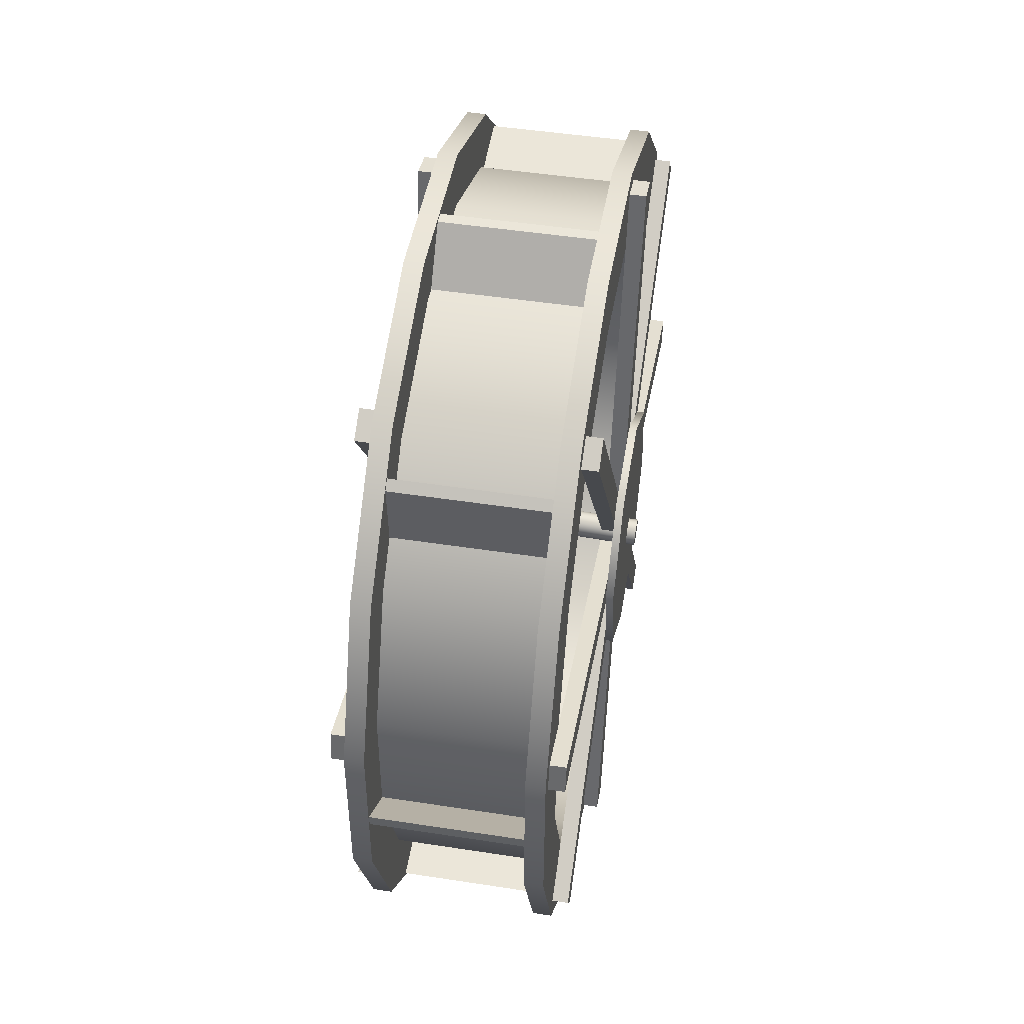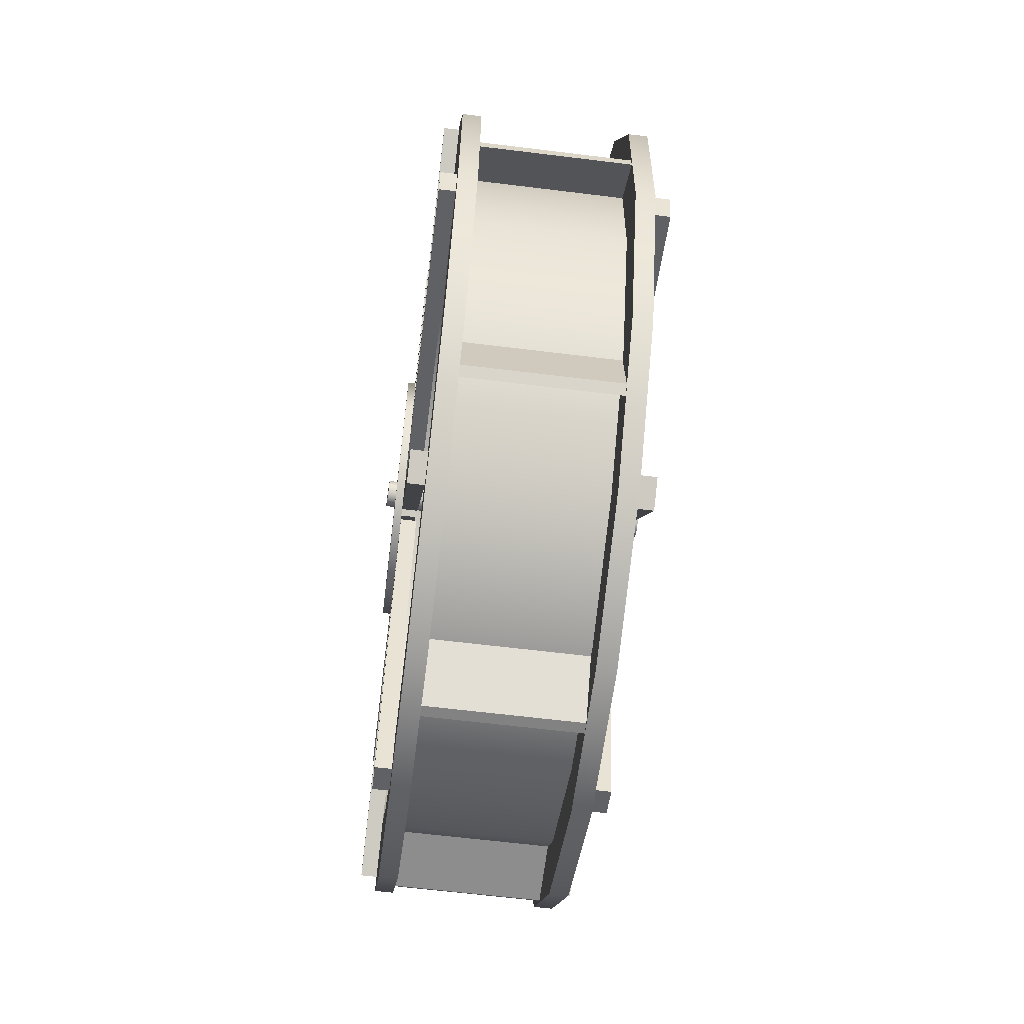
<metadata>
{"format":"obj","ext":"obj","renderer":"f3d","projection":"perspective","resolution":1024,"background":"white","views":[{"elev":48.0,"azim":-169.9,"up":"+Y"},{"elev":-60.9,"azim":-7.1,"up":"+Z"}]}
</metadata>
<code>
g default
v -1.488 0.07572 0.04599
v -1.487 0.05429 0.08807
v -1.486 0.02091 0.1215
v -1.485 -0.02114 0.1429
v -1.483 -0.06777 0.1503
v -1.482 -0.1144 0.1429
v -1.481 -0.1564 0.1215
v -1.48 -0.1898 0.08807
v -1.479 -0.2113 0.04599
v -1.479 -0.2186 -0.000652
v -1.479 -0.2113 -0.0473
v -1.48 -0.1898 -0.08938
v -1.481 -0.1564 -0.1228
v -1.482 -0.1144 -0.1442
v -1.483 -0.06777 -0.1516
v -1.485 -0.02114 -0.1442
v -1.486 0.02091 -0.1228
v -1.487 0.05429 -0.08938
v -1.488 0.07572 -0.0473
v -1.488 0.08311 -0.000652
v 0.8985 0.1514 0.04599
v 0.8992 0.13 0.08807
v 0.9003 0.09662 0.1215
v 0.9016 0.05457 0.1429
v 0.9031 0.007943 0.1503
v 0.9046 -0.03868 0.1429
v 0.9059 -0.08074 0.1215
v 0.9069 -0.1141 0.08807
v 0.9076 -0.1355 0.04599
v 0.9079 -0.1429 -0.000652
v 0.9076 -0.1355 -0.0473
v 0.9069 -0.1141 -0.08938
v 0.9059 -0.08074 -0.1228
v 0.9046 -0.03868 -0.1442
v 0.9031 0.007943 -0.1516
v 0.9016 0.05457 -0.1442
v 0.9003 0.09662 -0.1228
v 0.8992 0.13 -0.08938
v 0.8985 0.1514 -0.0473
v 0.8983 0.1588 -0.000652
v -1.483 -0.06777 -0.000652
v 0.9031 0.007943 -0.000652
v 0.8735 1.143 -0.7284
v 0.8788 1.335 0.305
v 0.9636 1.335 0.3046
v 0.9583 1.143 -0.7288
v 0.8832 0.7406 1.172
v 0.968 0.7406 1.171
v 0.8842 -0.2928 1.364
v 0.969 -0.2928 1.364
v 0.8811 -1.16 0.7696
v 0.966 -1.16 0.7692
v 0.8759 -1.352 -0.2638
v 0.9607 -1.352 -0.2642
v 0.8715 -0.7575 -1.131
v 0.9563 -0.7575 -1.131
v 0.8705 0.276 -1.323
v 0.9553 0.276 -1.323
v 0.8773 -0.00844 0.02063
v 0.9622 -0.00844 0.0202
v 0.9624 -4.373 -0.733
v 0.9607 -4.304 -1.06
v 1.137 -4.304 -1.061
v 1.139 -4.373 -0.7339
v 1.142 -0.5302 -0.2618
v 1.143 -0.5994 0.06482
v 0.9648 -0.5302 -0.2609
v 0.9665 -0.5994 0.06571
v 0.9791 -3.649 2.543
v 0.9777 -3.829 2.261
v 1.154 -3.829 2.26
v 1.156 -3.649 2.542
v 1.144 -0.5776 0.1846
v 1.145 -0.3979 0.466
v 0.9671 -0.5776 0.1855
v 0.9685 -0.3979 0.4669
v 0.9885 -0.7446 4.388
v 0.9881 -1.071 4.32
v 1.165 -1.071 4.319
v 1.165 -0.7446 4.387
v 1.146 -0.2875 0.5422
v 1.146 0.0394 0.61
v 0.9689 -0.2875 0.5431
v 0.9693 0.0394 0.6109
v 0.9846 2.56 3.628
v 0.9855 2.281 3.812
v 1.162 2.281 3.811
v 1.161 2.56 3.627
v 1.146 0.1641 0.5863
v 1.145 0.4432 0.403
v 0.9691 0.1641 0.5871
v 0.9682 0.4432 0.4039
v 0.97 4.358 0.7599
v 0.9717 4.29 1.087
v 1.148 4.29 1.086
v 1.147 4.358 0.759
v 1.144 0.5142 0.2987
v 1.143 0.5823 -0.02808
v 0.9677 0.5142 0.2996
v 0.966 0.5823 -0.02718
v 0.9532 3.606 -2.54
v 0.9546 3.788 -2.261
v 1.131 3.788 -2.262
v 1.13 3.606 -2.541
v 1.142 0.5589 -0.152
v 1.141 0.3764 -0.4315
v 0.9654 0.5589 -0.1511
v 0.9639 0.3764 -0.4306
v 0.944 0.7388 -4.345
v 0.9444 1.066 -4.277
v 1.121 1.066 -4.278
v 1.121 0.7388 -4.346
v 1.14 0.2719 -0.5029
v 1.14 -0.05478 -0.5716
v 0.9636 0.2719 -0.502
v 0.9632 -0.05478 -0.5707
v 0.9478 -2.557 -3.602
v 0.9469 -2.277 -3.784
v 1.124 -2.277 -3.785
v 1.125 -2.557 -3.603
v 1.14 -0.1778 -0.5487
v 1.141 -0.4579 -0.367
v 0.9634 -0.1778 -0.5478
v 0.9643 -0.4579 -0.3661
v -1.135 2.14 -3.114
v -1.138 0.7833 -3.695
v 0.9431 0.7833 -3.706
v 0.9461 2.14 -3.125
v -1.129 3.171 -2.058
v 0.9515 3.171 -2.068
v -1.122 3.719 -0.6872
v 0.9584 3.719 -0.6978
v -1.115 3.701 0.7886
v 0.9659 3.701 0.778
v -1.108 3.119 2.145
v 0.9728 3.119 2.135
v -1.103 2.063 3.176
v 0.9781 2.063 3.165
v -1.1 0.6925 3.724
v 0.9809 0.6925 3.713
v -1.1 -0.7833 3.706
v 0.9808 -0.7833 3.695
v -1.103 -2.14 3.125
v 0.9778 -2.14 3.114
v -1.108 -3.171 2.068
v 0.9725 -3.171 2.058
v -1.115 -3.719 0.6978
v 0.9655 -3.719 0.6872
v -1.123 -3.701 -0.778
v 0.958 -3.701 -0.7886
v -1.13 -3.119 -2.135
v 0.9511 -3.119 -2.145
v -1.135 -2.063 -3.165
v 0.9458 -2.063 -3.176
v -1.138 -0.6925 -3.713
v 0.943 -0.6925 -3.724
v 0.9391 0.9493 -4.49
v 0.9427 2.593 -3.785
v 0.9492 3.842 -2.505
v 0.9577 4.507 -0.8445
v 0.9668 4.485 0.944
v 0.9752 3.78 2.588
v 0.9815 2.5 3.837
v 0.9849 0.8393 4.501
v 0.9848 -0.9493 4.479
v 0.9812 -2.593 3.775
v 0.9747 -3.842 2.495
v 0.9662 -4.507 0.834
v 0.9571 -4.485 -0.9545
v 0.9488 -3.78 -2.599
v 0.9424 -2.5 -3.848
v 0.939 -0.8393 -4.512
v 0.7351 2.254 -3.29
v 0.7319 0.8251 -3.902
v -0.9286 0.8251 -3.894
v -0.9254 2.254 -3.281
v 0.7407 3.34 -2.177
v -0.9198 3.34 -2.169
v 0.7481 3.917 -0.7337
v -0.9124 3.917 -0.7252
v 0.756 3.898 0.8208
v -0.9045 3.898 0.8293
v 0.7632 3.286 2.25
v -0.8973 3.286 2.258
v 0.7688 2.173 3.336
v -0.8917 2.173 3.344
v 0.7717 0.7295 3.913
v -0.8888 0.7295 3.921
v 0.7716 -0.8251 3.894
v -0.8889 -0.8251 3.902
v 0.7685 -2.254 3.281
v -0.892 -2.254 3.29
v 0.7628 -3.34 2.169
v -0.8977 -3.34 2.177
v 0.7555 -3.917 0.7252
v -0.905 -3.917 0.7337
v 0.7476 -3.898 -0.8293
v -0.9129 -3.898 -0.8208
v 0.7403 -3.286 -2.258
v -0.9202 -3.286 -2.25
v 0.7348 -2.173 -3.344
v -0.9257 -2.173 -3.336
v 0.7318 -0.7295 -3.921
v -0.9287 -0.7295 -3.913
v -1.138 2.593 -3.775
v -1.142 0.9493 -4.479
v -1.132 3.842 -2.495
v -1.123 4.507 -0.834
v -1.114 4.485 0.9546
v -1.106 3.78 2.599
v -1.099 2.5 3.848
v -1.096 0.8393 4.512
v -1.096 -0.9493 4.49
v -1.1 -2.593 3.785
v -1.106 -3.842 2.505
v -1.115 -4.507 0.8445
v -1.124 -4.485 -0.944
v -1.132 -3.78 -2.588
v -1.138 -2.5 -3.837
v -1.142 -0.8393 -4.501
v 0.7289 0.9493 -4.489
v 0.7325 2.593 -3.784
v -0.928 2.593 -3.776
v -0.9315 0.9493 -4.481
v 0.739 3.842 -2.504
v -0.9214 3.842 -2.496
v 0.7475 4.507 -0.8435
v -0.913 4.507 -0.835
v 0.7566 4.485 0.945
v -0.9039 4.485 0.9535
v 0.765 3.78 2.589
v -0.8955 3.78 2.597
v 0.7713 2.5 3.838
v -0.8892 2.5 3.847
v 0.7747 0.8393 4.502
v -0.8858 0.8393 4.511
v 0.7746 -0.9493 4.481
v -0.8859 -0.9493 4.489
v 0.771 -2.593 3.776
v -0.8895 -2.593 3.784
v 0.7645 -3.842 2.496
v -0.896 -3.842 2.504
v 0.756 -4.507 0.835
v -0.9045 -4.507 0.8435
v 0.7469 -4.485 -0.9535
v -0.9136 -4.485 -0.945
v 0.7386 -3.78 -2.597
v -0.9219 -3.78 -2.589
v 0.7322 -2.5 -3.847
v -0.9283 -2.5 -3.838
v 0.7288 -0.8393 -4.511
v -0.9317 -0.8393 -4.502
v -1.391 1.143 -0.7169
v -1.386 1.335 0.3166
v -1.301 1.335 0.3161
v -1.307 1.143 -0.7173
v -1.382 0.7406 1.183
v -1.297 0.7406 1.183
v -1.381 -0.2928 1.376
v -1.296 -0.2928 1.375
v -1.384 -1.16 0.7812
v -1.299 -1.16 0.7807
v -1.389 -1.352 -0.2522
v -1.304 -1.352 -0.2527
v -1.393 -0.7575 -1.119
v -1.309 -0.7575 -1.119
v -1.394 0.276 -1.312
v -1.31 0.276 -1.312
v -1.388 -0.00844 0.03216
v -1.303 -0.00844 0.03173
v -1.302 -4.373 -0.7215
v -1.304 -4.304 -1.048
v -1.127 -4.304 -1.049
v -1.126 -4.373 -0.7224
v -1.123 -0.5302 -0.2502
v -1.122 -0.5994 0.07634
v -1.3 -0.5302 -0.2493
v -1.298 -0.5994 0.07724
v -1.286 -3.649 2.554
v -1.287 -3.829 2.273
v -1.11 -3.829 2.272
v -1.109 -3.649 2.553
v -1.121 -0.5776 0.1962
v -1.12 -0.3979 0.4775
v -1.298 -0.5776 0.1971
v -1.296 -0.3979 0.4784
v -1.276 -0.7446 4.399
v -1.277 -1.071 4.331
v -1.1 -1.071 4.33
v -1.1 -0.7446 4.398
v -1.119 -0.2875 0.5537
v -1.119 0.0394 0.6215
v -1.296 -0.2875 0.5546
v -1.296 0.0394 0.6224
v -1.28 2.56 3.64
v -1.279 2.281 3.823
v -1.103 2.281 3.822
v -1.104 2.56 3.639
v -1.119 0.1641 0.5978
v -1.12 0.4432 0.4146
v -1.296 0.1641 0.5987
v -1.297 0.4432 0.4155
v -1.295 4.358 0.7715
v -1.293 4.29 1.098
v -1.116 4.29 1.097
v -1.118 4.358 0.7706
v -1.12 0.5142 0.3102
v -1.122 0.5823 -0.01656
v -1.297 0.5142 0.3111
v -1.299 0.5823 -0.01565
v -1.312 3.606 -2.529
v -1.31 3.788 -2.249
v -1.133 3.788 -2.25
v -1.135 3.606 -2.529
v -1.123 0.5589 -0.1405
v -1.124 0.3764 -0.4199
v -1.299 0.5589 -0.1396
v -1.301 0.3764 -0.419
v -1.321 0.7388 -4.334
v -1.32 1.066 -4.265
v -1.144 1.066 -4.266
v -1.144 0.7388 -4.335
v -1.125 0.2719 -0.4914
v -1.125 -0.05478 -0.56
v -1.301 0.2719 -0.4905
v -1.302 -0.05478 -0.5591
v -1.317 -2.557 -3.591
v -1.318 -2.277 -3.772
v -1.141 -2.277 -3.773
v -1.14 -2.557 -3.592
v -1.125 -0.1778 -0.5371
v -1.124 -0.4579 -0.3555
v -1.302 -0.1778 -0.5362
v -1.301 -0.4579 -0.3546
v 0.9572 0.3091 0.167
v 0.9557 0.3043 -0.1365
v 0.9582 0.07477 0.3599
v 0.9579 -0.2222 0.2971
v 0.9565 -0.3582 0.02576
v 0.9551 -0.2308 -0.2497
v 0.9547 0.06399 -0.322
v 0.8991 -0.00844 0.02052
v 1.233 -0.2706 0.01878
v 1.235 -0.1683 0.2228
v 1.235 0.05503 0.2701
v 1.234 0.2312 0.125
v 1.233 0.2276 -0.1032
v 1.232 0.04692 -0.2427
v 1.232 -0.1748 -0.1884
v 1.429 0.1596 0.08664
v 1.429 0.1571 -0.07236
v 1.43 0.03687 0.1877
v 1.43 -0.1187 0.1548
v 1.429 -0.19 0.01265
v 1.428 -0.1232 -0.1317
v 1.428 0.03121 -0.1695
v 1.488 0.124 0.06776
v 1.487 0.122 -0.05679
v 1.488 0.02783 0.147
v 1.488 -0.09404 0.1212
v 1.488 -0.1499 0.009805
v 1.487 -0.09759 -0.1033
v 1.487 0.0234 -0.1329
v 0.8986 0.1473 -0.06522
v 0.8994 0.1497 0.08415
v 0.8999 0.03434 0.1791
v 0.8997 -0.1118 0.1482
v 0.8991 -0.1788 0.01464
v 0.8984 -0.1161 -0.121
v 0.8982 0.02903 -0.1565
v -1.01 4.472 -0.005913
v -1.01 4.471 -0.1333
v 0.8586 4.471 -0.1428
v 0.8593 4.472 -0.01543
v 0.8558 3.734 -0.7038
v 0.8564 3.73 -0.5808
v -1.013 3.734 -0.6942
v -1.013 3.73 -0.5713
v -0.9934 3.13 3.2
v -0.9939 3.22 3.11
v 0.8751 3.22 3.101
v 0.8756 3.13 3.191
v 0.8705 3.101 2.182
v 0.8709 3.011 2.266
v -0.9986 3.101 2.192
v -0.9981 3.011 2.275
v -0.987 -0.1683 4.466
v -0.987 -0.04095 4.468
v 0.882 -0.04095 4.458
v 0.882 -0.1683 4.456
v 0.8784 0.5379 3.735
v 0.8783 0.415 3.728
v -0.9907 0.5379 3.745
v -0.9907 0.415 3.738
v -0.9941 -3.268 3.064
v -0.9937 -3.18 3.156
v 0.8754 -3.18 3.146
v 0.8749 -3.268 3.055
v 0.8749 -2.235 3.047
v 0.8744 -2.317 2.956
v -0.9942 -2.235 3.057
v -0.9946 -2.317 2.965
v -1.01 -4.468 -0.04293
v -1.009 -4.469 0.08443
v 0.8597 -4.469 0.07491
v 0.8591 -4.468 -0.05244
v 0.8627 -3.741 0.6481
v 0.862 -3.735 0.5252
v -1.006 -3.741 0.6576
v -1.007 -3.735 0.5347
v -1.026 -3.181 -3.143
v -1.025 -3.272 -3.055
v 0.8438 -3.272 -3.064
v 0.8433 -3.181 -3.153
v 0.8484 -3.168 -2.144
v 0.848 -3.076 -2.226
v -1.021 -3.168 -2.134
v -1.021 -3.076 -2.216
v -1.032 -0.03939 -4.47
v -1.032 -0.1668 -4.471
v 0.8366 -0.1668 -4.48
v 0.8366 -0.03939 -4.48
v 0.8403 -0.7354 -3.749
v 0.8403 -0.6125 -3.744
v -1.029 -0.7354 -3.74
v -1.029 -0.6125 -3.735
v -1.024 3.464 -2.84
v -1.025 3.379 -2.935
v 0.8444 3.379 -2.945
v 0.8448 3.464 -2.85
v 0.8447 2.414 -2.881
v 0.8452 2.492 -2.786
v -1.024 2.414 -2.871
v -1.024 2.492 -2.777
g mill:mill:mill:mill:pCylinder1
f 1 2 22 21
f 2 3 23 22
f 3 4 24 23
f 4 5 25 24
f 5 6 26 25
f 6 7 27 26
f 7 8 28 27
f 8 9 29 28
f 9 10 30 29
f 10 11 31 30
f 11 12 32 31
f 12 13 33 32
f 13 14 34 33
f 14 15 35 34
f 15 16 36 35
f 16 17 37 36
f 17 18 38 37
f 18 19 39 38
f 19 20 40 39
f 20 1 21 40
f 2 1 41
f 3 2 41
f 4 3 41
f 5 4 41
f 6 5 41
f 7 6 41
f 8 7 41
f 9 8 41
f 10 9 41
f 11 10 41
f 12 11 41
f 13 12 41
f 14 13 41
f 15 14 41
f 16 15 41
f 17 16 41
f 18 17 41
f 19 18 41
f 20 19 41
f 1 20 41
f 21 22 42
f 22 23 42
f 23 24 42
f 24 25 42
f 25 26 42
f 26 27 42
f 27 28 42
f 28 29 42
f 29 30 42
f 30 31 42
f 31 32 42
f 32 33 42
f 33 34 42
f 34 35 42
f 35 36 42
f 36 37 42
f 37 38 42
f 38 39 42
f 39 40 42
f 40 21 42
f 43 44 45 46
f 44 47 48 45
f 47 49 50 48
f 49 51 52 50
f 51 53 54 52
f 53 55 56 54
f 55 57 58 56
f 57 43 46 58
f 44 43 59
f 47 44 59
f 49 47 59
f 51 49 59
f 53 51 59
f 55 53 59
f 57 55 59
f 43 57 59
f 46 45 60
f 45 48 60
f 48 50 60
f 50 52 60
f 52 54 60
f 54 56 60
f 56 58 60
f 58 46 60
f 61 62 63 64
f 64 63 65 66
f 66 65 67 68
f 68 67 62 61
f 62 67 65 63
f 68 61 64 66
f 69 70 71 72
f 72 71 73 74
f 74 73 75 76
f 76 75 70 69
f 70 75 73 71
f 76 69 72 74
f 77 78 79 80
f 80 79 81 82
f 82 81 83 84
f 84 83 78 77
f 78 83 81 79
f 84 77 80 82
f 85 86 87 88
f 88 87 89 90
f 90 89 91 92
f 92 91 86 85
f 86 91 89 87
f 92 85 88 90
f 93 94 95 96
f 96 95 97 98
f 98 97 99 100
f 100 99 94 93
f 94 99 97 95
f 100 93 96 98
f 101 102 103 104
f 104 103 105 106
f 106 105 107 108
f 108 107 102 101
f 102 107 105 103
f 108 101 104 106
f 109 110 111 112
f 112 111 113 114
f 114 113 115 116
f 116 115 110 109
f 110 115 113 111
f 116 109 112 114
f 117 118 119 120
f 120 119 121 122
f 122 121 123 124
f 124 123 118 117
f 118 123 121 119
f 124 117 120 122
f 125 126 127 128
f 129 125 128 130
f 131 129 130 132
f 133 131 132 134
f 135 133 134 136
f 137 135 136 138
f 139 137 138 140
f 141 139 140 142
f 143 141 142 144
f 145 143 144 146
f 147 145 146 148
f 149 147 148 150
f 151 149 150 152
f 153 151 152 154
f 155 153 154 156
f 126 155 156 127
f 128 127 157 158
f 130 128 158 159
f 132 130 159 160
f 134 132 160 161
f 136 134 161 162
f 138 136 162 163
f 140 138 163 164
f 142 140 164 165
f 144 142 165 166
f 146 144 166 167
f 148 146 167 168
f 150 148 168 169
f 152 150 169 170
f 154 152 170 171
f 156 154 171 172
f 127 156 172 157
f 173 174 175 176
f 177 173 176 178
f 179 177 178 180
f 181 179 180 182
f 183 181 182 184
f 185 183 184 186
f 187 185 186 188
f 189 187 188 190
f 191 189 190 192
f 193 191 192 194
f 195 193 194 196
f 197 195 196 198
f 199 197 198 200
f 201 199 200 202
f 203 201 202 204
f 174 203 204 175
f 205 206 126 125
f 207 205 125 129
f 208 207 129 131
f 209 208 131 133
f 210 209 133 135
f 211 210 135 137
f 212 211 137 139
f 213 212 139 141
f 214 213 141 143
f 215 214 143 145
f 216 215 145 147
f 217 216 147 149
f 218 217 149 151
f 219 218 151 153
f 220 219 153 155
f 206 220 155 126
f 158 157 221 222
f 206 205 223 224
f 159 158 222 225
f 205 207 226 223
f 160 159 225 227
f 207 208 228 226
f 161 160 227 229
f 208 209 230 228
f 162 161 229 231
f 209 210 232 230
f 163 162 231 233
f 210 211 234 232
f 164 163 233 235
f 211 212 236 234
f 165 164 235 237
f 212 213 238 236
f 166 165 237 239
f 213 214 240 238
f 167 166 239 241
f 214 215 242 240
f 168 167 241 243
f 215 216 244 242
f 169 168 243 245
f 216 217 246 244
f 170 169 245 247
f 217 218 248 246
f 171 170 247 249
f 218 219 250 248
f 172 171 249 251
f 219 220 252 250
f 157 172 251 221
f 220 206 224 252
f 222 221 174 173
f 224 223 176 175
f 225 222 173 177
f 223 226 178 176
f 227 225 177 179
f 226 228 180 178
f 229 227 179 181
f 228 230 182 180
f 231 229 181 183
f 230 232 184 182
f 233 231 183 185
f 232 234 186 184
f 235 233 185 187
f 234 236 188 186
f 237 235 187 189
f 236 238 190 188
f 239 237 189 191
f 238 240 192 190
f 241 239 191 193
f 240 242 194 192
f 243 241 193 195
f 242 244 196 194
f 245 243 195 197
f 244 246 198 196
f 247 245 197 199
f 246 248 200 198
f 249 247 199 201
f 248 250 202 200
f 251 249 201 203
f 250 252 204 202
f 221 251 203 174
f 252 224 175 204
f 253 254 255 256
f 254 257 258 255
f 257 259 260 258
f 259 261 262 260
f 261 263 264 262
f 263 265 266 264
f 265 267 268 266
f 267 253 256 268
f 254 253 269
f 257 254 269
f 259 257 269
f 261 259 269
f 263 261 269
f 265 263 269
f 267 265 269
f 253 267 269
f 256 255 270
f 255 258 270
f 258 260 270
f 260 262 270
f 262 264 270
f 264 266 270
f 266 268 270
f 268 256 270
f 271 272 273 274
f 274 273 275 276
f 276 275 277 278
f 278 277 272 271
f 272 277 275 273
f 278 271 274 276
f 279 280 281 282
f 282 281 283 284
f 284 283 285 286
f 286 285 280 279
f 280 285 283 281
f 286 279 282 284
f 287 288 289 290
f 290 289 291 292
f 292 291 293 294
f 294 293 288 287
f 288 293 291 289
f 294 287 290 292
f 295 296 297 298
f 298 297 299 300
f 300 299 301 302
f 302 301 296 295
f 296 301 299 297
f 302 295 298 300
f 303 304 305 306
f 306 305 307 308
f 308 307 309 310
f 310 309 304 303
f 304 309 307 305
f 310 303 306 308
f 311 312 313 314
f 314 313 315 316
f 316 315 317 318
f 318 317 312 311
f 312 317 315 313
f 318 311 314 316
f 319 320 321 322
f 322 321 323 324
f 324 323 325 326
f 326 325 320 319
f 320 325 323 321
f 326 319 322 324
f 327 328 329 330
f 330 329 331 332
f 332 331 333 334
f 334 333 328 327
f 328 333 331 329
f 334 327 330 332
f 364 365 335 336
f 365 366 337 335
f 366 367 338 337
f 367 368 339 338
f 368 369 340 339
f 369 370 341 340
f 370 364 336 341
f 365 364 342
f 366 365 342
f 367 366 342
f 368 367 342
f 369 368 342
f 370 369 342
f 364 370 342
f 338 339 343 344
f 337 338 344 345
f 335 337 345 346
f 336 335 346 347
f 341 336 347 348
f 340 341 348 349
f 339 340 349 343
f 347 346 350 351
f 346 345 352 350
f 345 344 353 352
f 344 343 354 353
f 343 349 355 354
f 349 348 356 355
f 348 347 351 356
f 351 350 357 358
f 350 352 359 357
f 352 353 360 359
f 353 354 361 360
f 354 355 362 361
f 355 356 363 362
f 356 351 358 363
f 371 374 373 372
f 374 376 375 373
f 378 371 372 377
f 372 373 375 377
f 378 376 374 371
f 379 382 381 380
f 382 384 383 381
f 386 379 380 385
f 380 381 383 385
f 386 384 382 379
f 387 390 389 388
f 390 392 391 389
f 394 387 388 393
f 388 389 391 393
f 394 392 390 387
f 395 398 397 396
f 398 400 399 397
f 402 395 396 401
f 396 397 399 401
f 402 400 398 395
f 403 406 405 404
f 406 408 407 405
f 410 403 404 409
f 404 405 407 409
f 410 408 406 403
f 411 414 413 412
f 414 416 415 413
f 418 411 412 417
f 412 413 415 417
f 418 416 414 411
f 419 422 421 420
f 422 424 423 421
f 426 419 420 425
f 420 421 423 425
f 426 424 422 419
f 427 430 429 428
f 430 432 431 429
f 434 427 428 433
f 428 429 431 433
f 434 432 430 427

</code>
